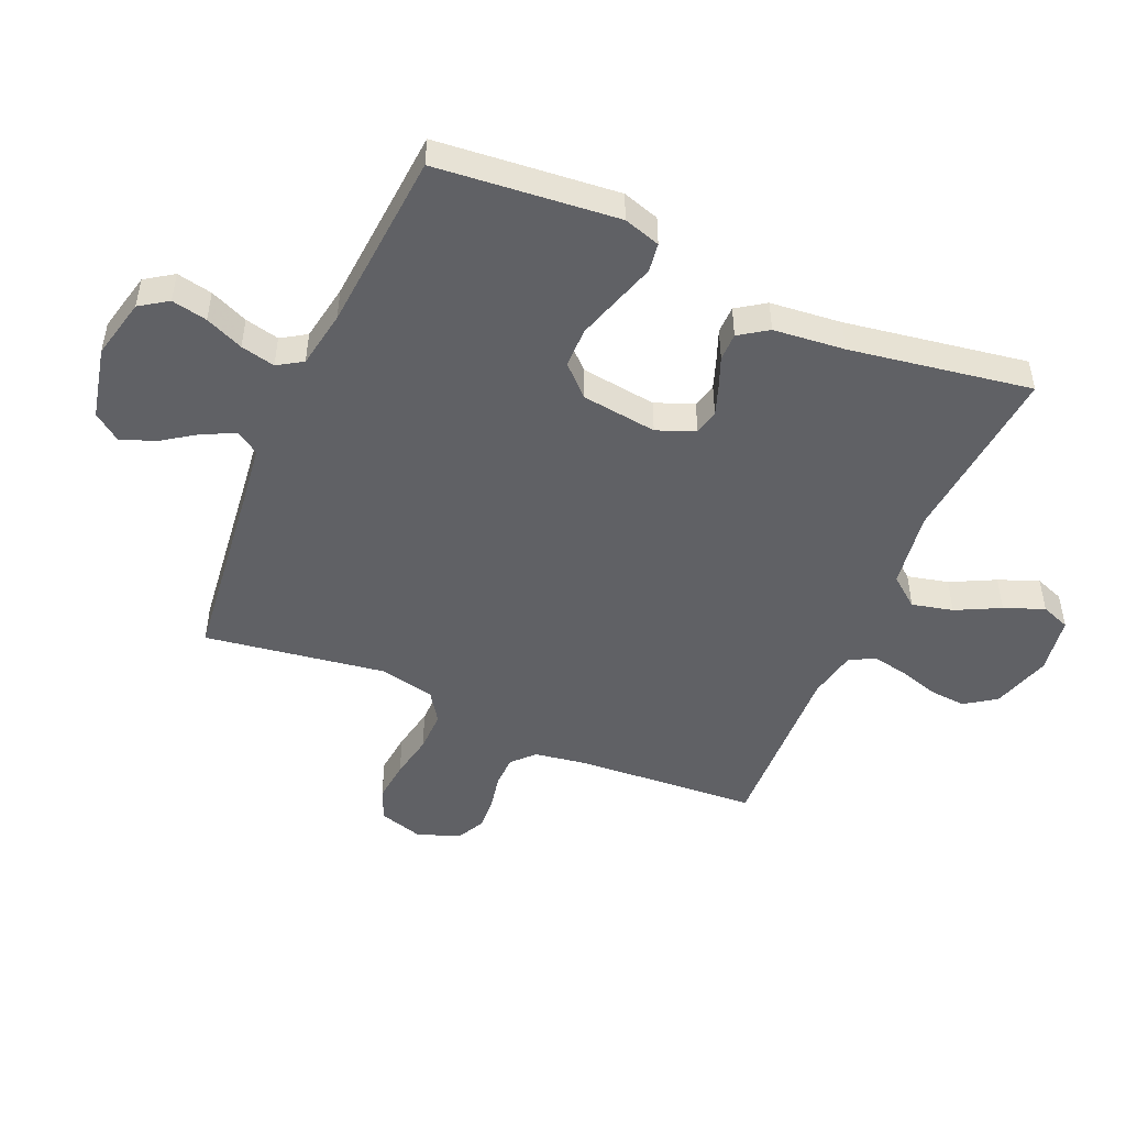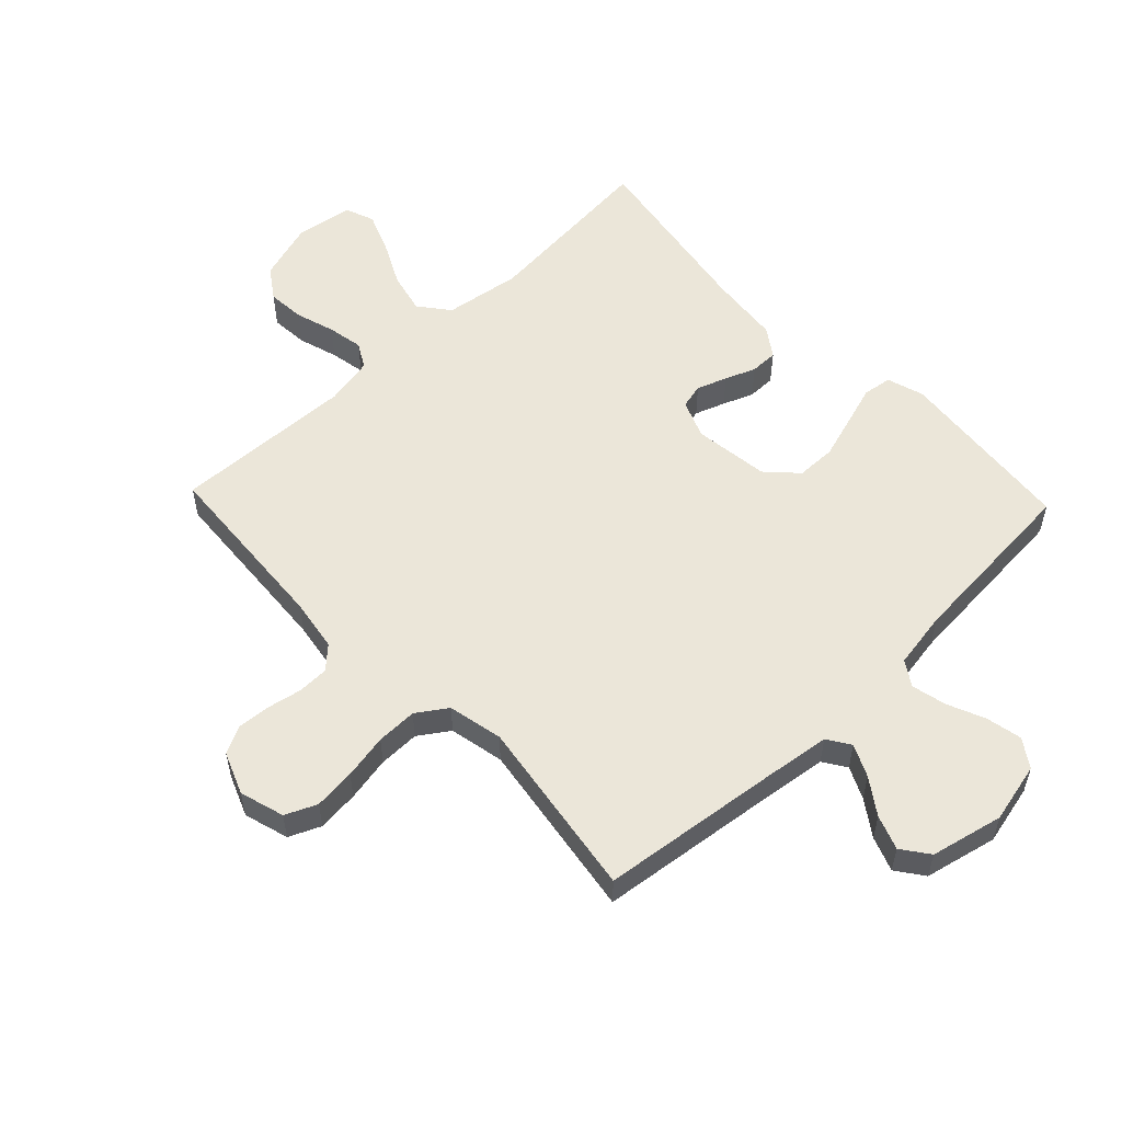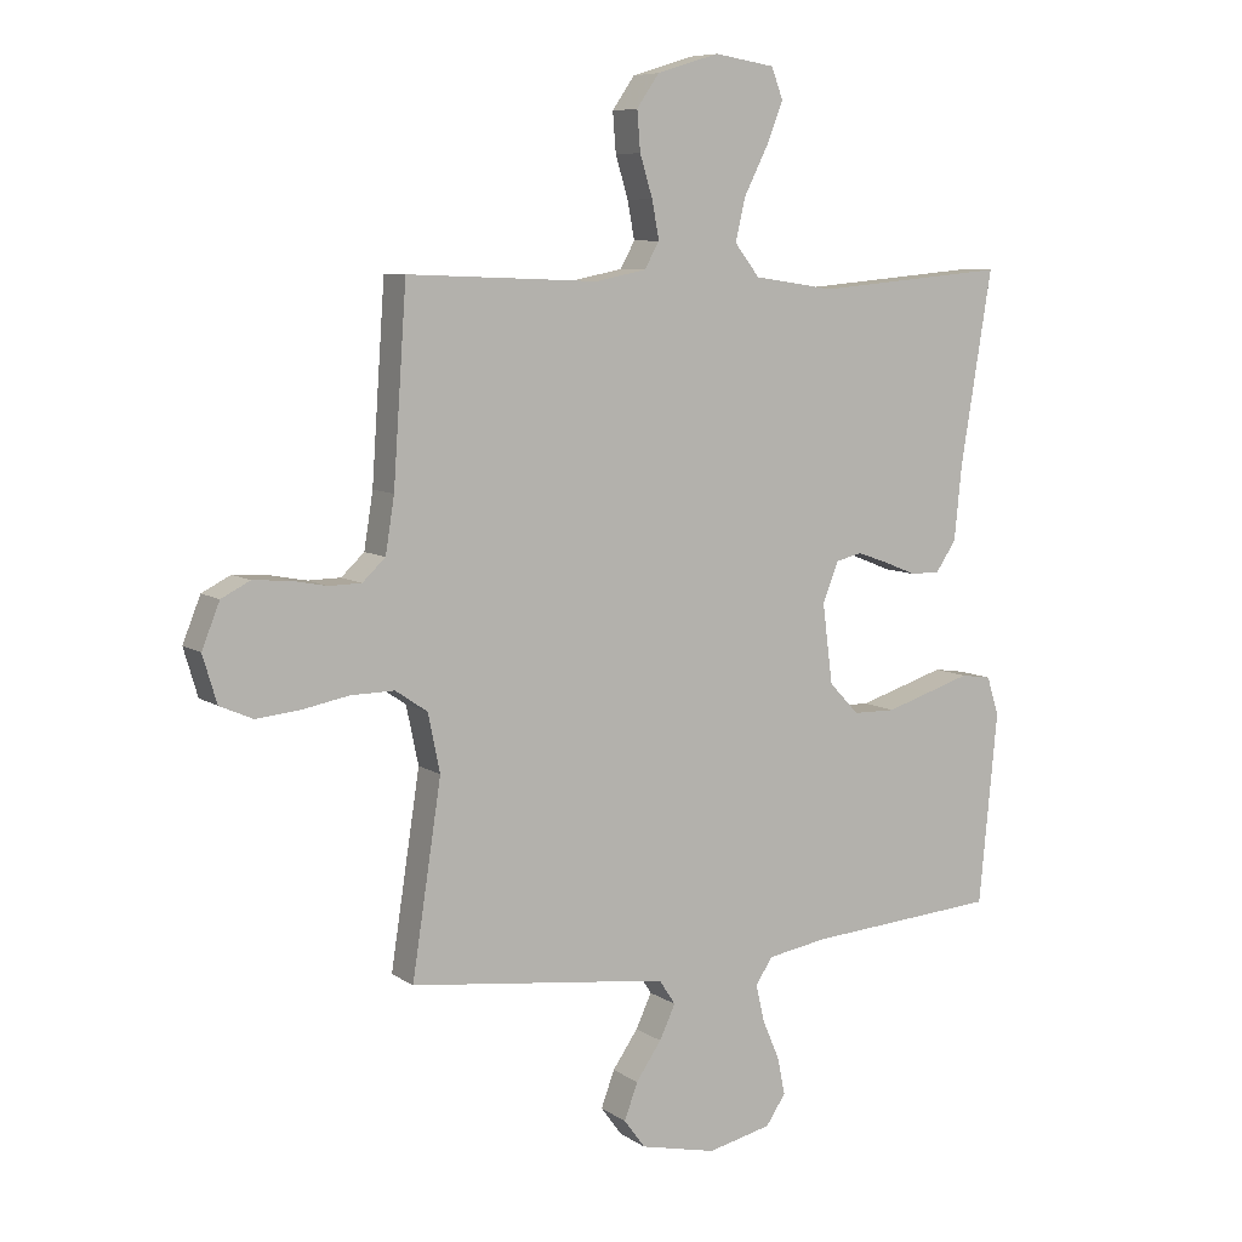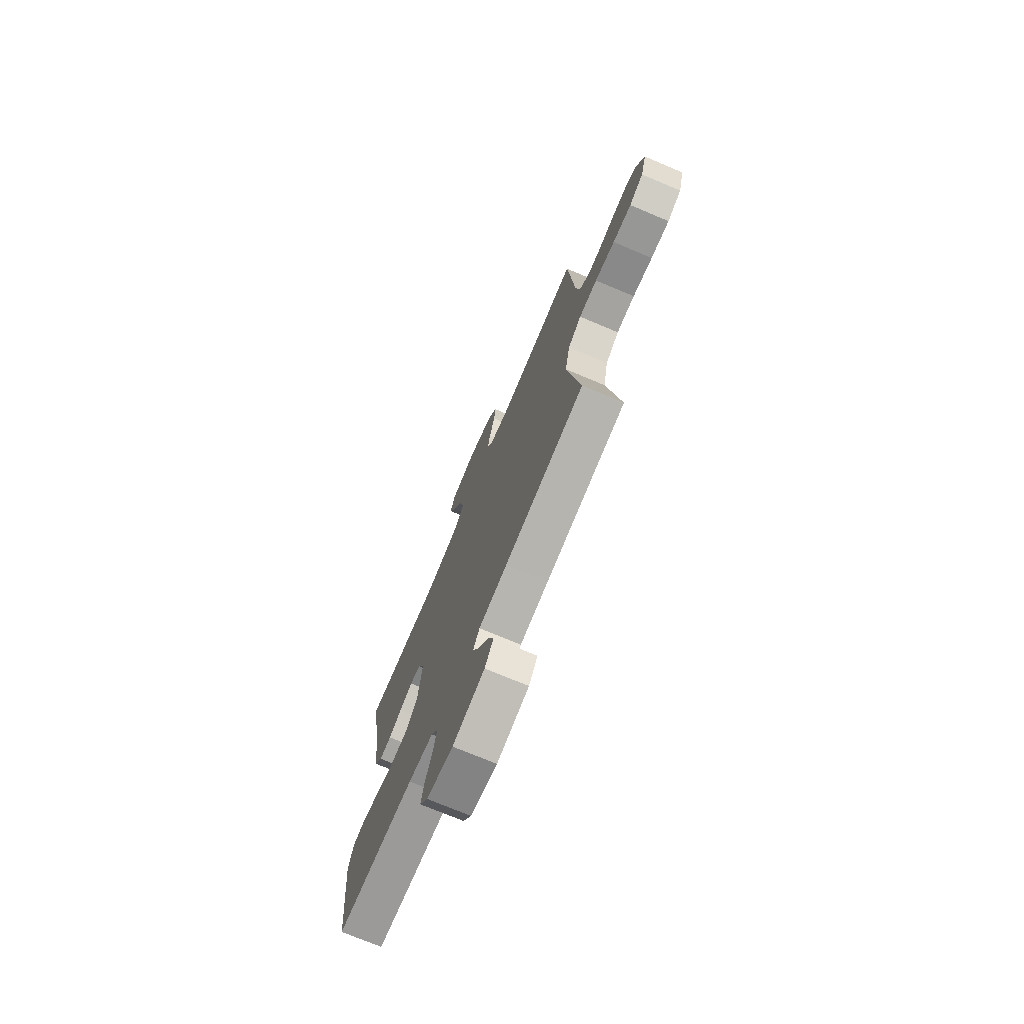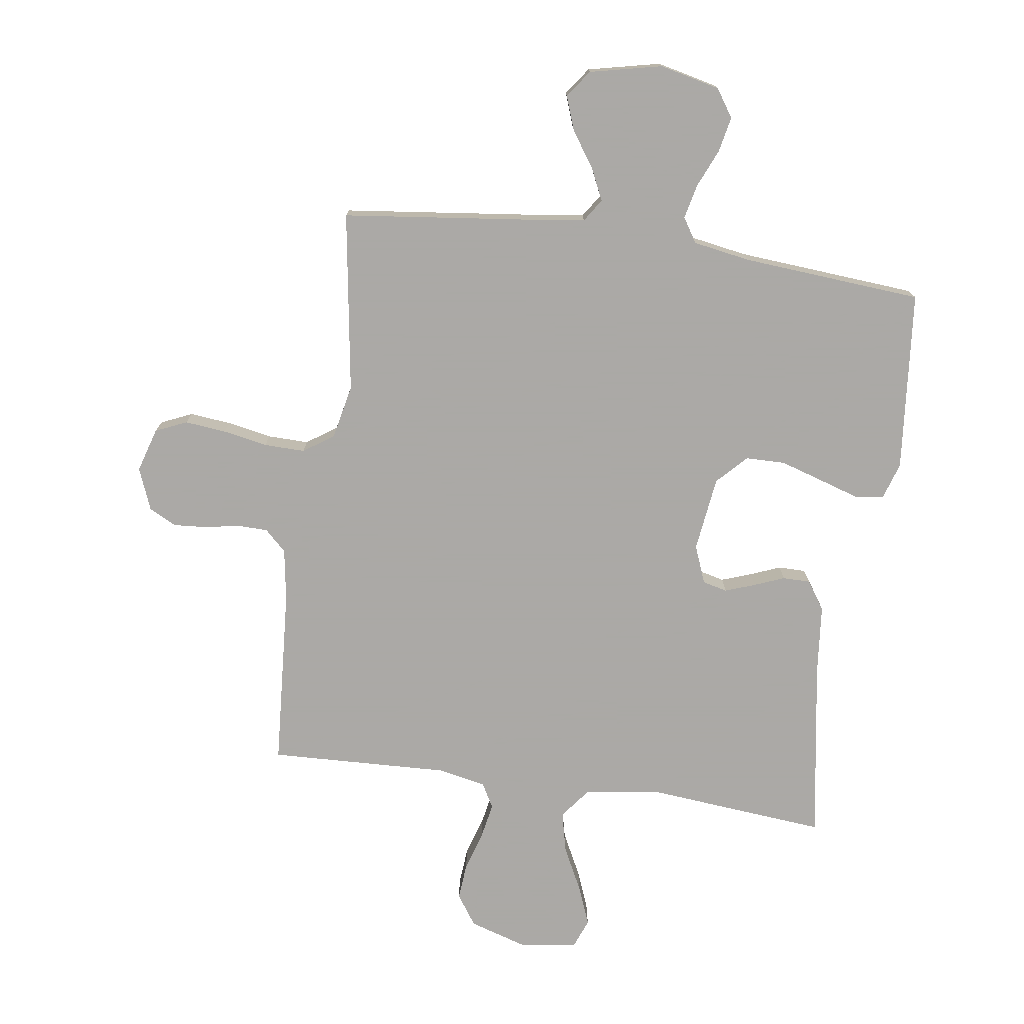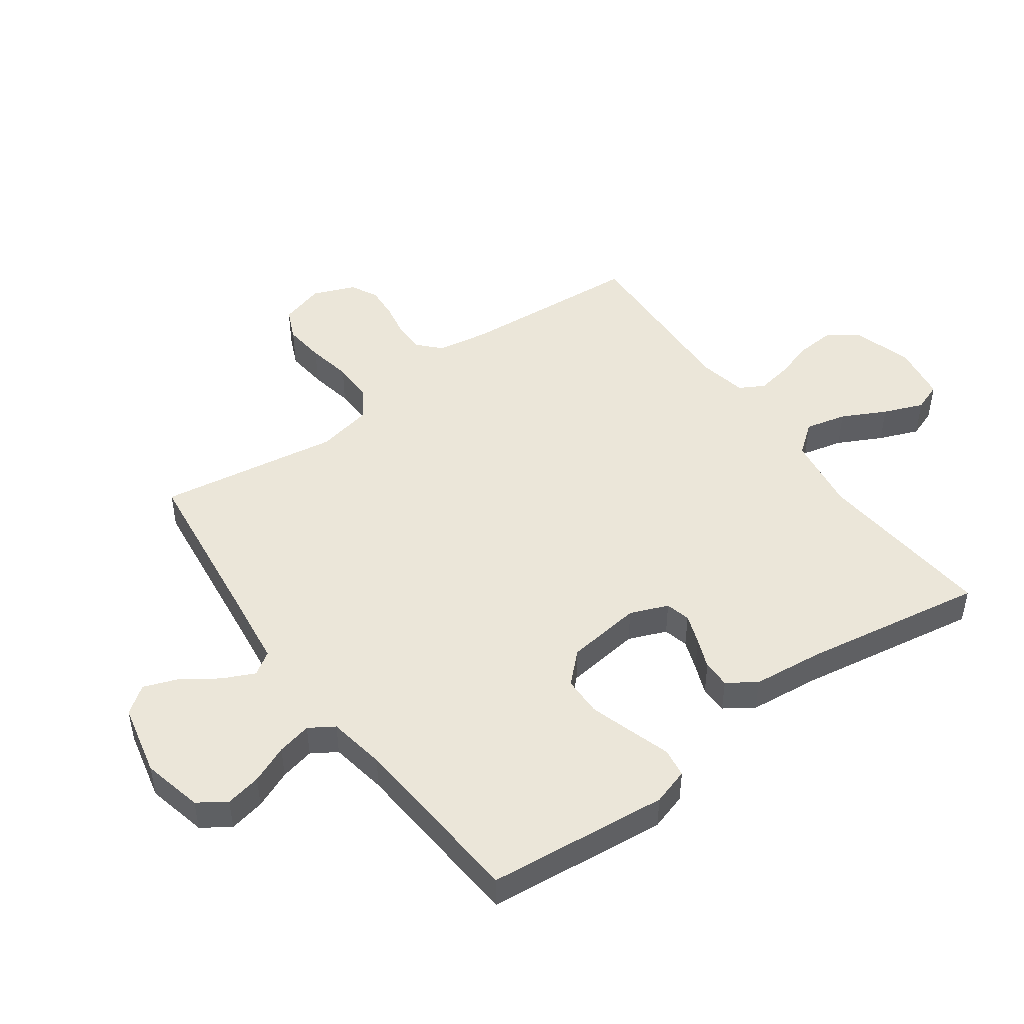
<metadata>
{"format":"obj","ext":"obj","renderer":"f3d","projection":"perspective","resolution":1024,"background":"white","views":[{"elev":-48.8,"azim":-113.5,"up":"+Y"},{"elev":55.4,"azim":136.4,"up":"+Y"},{"elev":7.9,"azim":150.0,"up":"+Z"},{"elev":-73.7,"azim":67.2,"up":"+Z"},{"elev":-75.5,"azim":171.8,"up":"+Y"},{"elev":47.5,"azim":-125.8,"up":"+Y"}]}
</metadata>
<code>
v -0.5 0.07 -0.5
v -0.529 0.07 -0.2
v -0.51 0.07 -0.139
v -0.462 0.07 -0.132
v -0.395 0.07 -0.153
v -0.324 0.07 -0.175
v -0.258 0.07 -0.174
v -0.211 0.07 -0.125
v -0.195 0.07 0
v -0.22 0.07 0.063
v -0.261 0.07 0.073
v -0.311 0.07 0.055
v -0.361 0.07 0.035
v -0.407 0.07 0.035
v -0.439 0.07 0.082
v -0.451 0.07 0.2
v -0.5 0.07 0.5
v -0.2 0.07 0.473
v -0.073 0.07 0.492
v -0.034 0.07 0.542
v -0.05 0.07 0.61
v -0.087 0.07 0.683
v -0.113 0.07 0.749
v -0.095 0.07 0.797
v 0 0.07 0.812
v 0.098 0.07 0.782
v 0.133 0.07 0.731
v 0.128 0.07 0.669
v 0.108 0.07 0.604
v 0.097 0.07 0.545
v 0.12 0.07 0.504
v 0.2 0.07 0.488
v 0.5 0.07 0.5
v 0.521 0.07 0.2
v 0.535 0.07 0.113
v 0.571 0.07 0.079
v 0.622 0.07 0.078
v 0.679 0.07 0.089
v 0.735 0.07 0.093
v 0.78 0.07 0.07
v 0.808 0.07 0
v 0.786 0.07 -0.074
v 0.734 0.07 -0.097
v 0.665 0.07 -0.09
v 0.591 0.07 -0.076
v 0.523 0.07 -0.075
v 0.473 0.07 -0.109
v 0.454 0.07 -0.2
v 0.5 0.07 -0.5
v 0.2 0.07 -0.536
v 0.092 0.07 -0.55
v 0.067 0.07 -0.588
v 0.092 0.07 -0.641
v 0.132 0.07 -0.699
v 0.153 0.07 -0.756
v 0.12 0.07 -0.801
v 0 0.07 -0.828
v -0.1 0.07 -0.805
v -0.131 0.07 -0.759
v -0.119 0.07 -0.7
v -0.092 0.07 -0.637
v -0.079 0.07 -0.58
v -0.105 0.07 -0.539
v -0.2 0.07 -0.523
v -0.5 0 -0.5
v -0.529 0 -0.2
v -0.51 0 -0.139
v -0.462 0 -0.132
v -0.395 0 -0.153
v -0.324 0 -0.175
v -0.258 0 -0.174
v -0.211 0 -0.125
v -0.195 0 0
v -0.22 0 0.063
v -0.261 0 0.073
v -0.311 0 0.055
v -0.361 0 0.035
v -0.407 0 0.035
v -0.439 0 0.082
v -0.451 0 0.2
v -0.5 0 0.5
v -0.2 0 0.473
v -0.073 0 0.492
v -0.034 0 0.542
v -0.05 0 0.61
v -0.087 0 0.683
v -0.113 0 0.749
v -0.095 0 0.797
v 0 0 0.812
v 0.098 0 0.782
v 0.133 0 0.731
v 0.128 0 0.669
v 0.108 0 0.604
v 0.097 0 0.545
v 0.12 0 0.504
v 0.2 0 0.488
v 0.5 0 0.5
v 0.521 0 0.2
v 0.535 0 0.113
v 0.571 0 0.079
v 0.622 0 0.078
v 0.679 0 0.089
v 0.735 0 0.093
v 0.78 0 0.07
v 0.808 0 0
v 0.786 0 -0.074
v 0.734 0 -0.097
v 0.665 0 -0.09
v 0.591 0 -0.076
v 0.523 0 -0.075
v 0.473 0 -0.109
v 0.454 0 -0.2
v 0.5 0 -0.5
v 0.2 0 -0.536
v 0.092 0 -0.55
v 0.067 0 -0.588
v 0.092 0 -0.641
v 0.132 0 -0.699
v 0.153 0 -0.756
v 0.12 0 -0.801
v 0 0 -0.828
v -0.1 0 -0.805
v -0.131 0 -0.759
v -0.119 0 -0.7
v -0.092 0 -0.637
v -0.079 0 -0.58
v -0.105 0 -0.539
v -0.2 0 -0.523
f 59 60 61
f 58 59 61
f 57 58 61
f 56 57 61
f 55 56 61
f 54 55 61
f 53 54 61
f 52 53 61 62
f 51 52 62 63
f 48 49 50
f 51 63 64
f 50 51 64
f 48 50 64
f 47 48 64
f 43 44 45
f 42 43 45
f 41 42 45
f 40 41 45
f 39 40 45
f 38 39 45
f 37 38 45
f 36 37 45 46
f 47 64 1
f 46 47 1
f 36 46 1
f 35 36 1
f 27 28 29
f 26 27 29
f 25 26 29
f 24 25 29
f 23 24 29
f 22 23 29
f 21 22 29
f 20 21 29 30
f 19 20 30 31
f 16 17 18
f 19 31 32
f 18 19 32
f 16 18 32
f 15 16 32
f 14 15 32
f 13 14 32
f 12 13 32
f 3 4 5
f 2 3 5
f 1 2 5
f 1 5 6
f 34 35 1
f 11 12 32 33
f 10 11 33 34
f 9 10 34
f 8 9 34
f 7 8 34 1
f 1 6 7
f 125 124 123
f 125 123 122
f 125 122 121
f 125 121 120
f 125 120 119
f 125 119 118
f 125 118 117
f 126 125 117 116
f 127 126 116 115
f 114 113 112
f 128 127 115
f 128 115 114
f 128 114 112
f 128 112 111
f 109 108 107
f 109 107 106
f 109 106 105
f 109 105 104
f 109 104 103
f 109 103 102
f 109 102 101
f 110 109 101 100
f 65 128 111
f 65 111 110
f 65 110 100
f 65 100 99
f 93 92 91
f 93 91 90
f 93 90 89
f 93 89 88
f 93 88 87
f 93 87 86
f 93 86 85
f 94 93 85 84
f 95 94 84 83
f 82 81 80
f 96 95 83
f 96 83 82
f 96 82 80
f 96 80 79
f 96 79 78
f 96 78 77
f 96 77 76
f 69 68 67
f 69 67 66
f 69 66 65
f 70 69 65
f 65 99 98
f 97 96 76 75
f 98 97 75 74
f 98 74 73
f 98 73 72
f 65 98 72 71
f 71 70 65
f 1 65 66 2
f 2 66 67 3
f 3 67 68 4
f 4 68 69 5
f 5 69 70 6
f 6 70 71 7
f 7 71 72 8
f 8 72 73 9
f 9 73 74 10
f 10 74 75 11
f 11 75 76 12
f 12 76 77 13
f 13 77 78 14
f 14 78 79 15
f 15 79 80 16
f 16 80 81 17
f 17 81 82 18
f 18 82 83 19
f 19 83 84 20
f 20 84 85 21
f 21 85 86 22
f 22 86 87 23
f 23 87 88 24
f 24 88 89 25
f 25 89 90 26
f 26 90 91 27
f 27 91 92 28
f 28 92 93 29
f 29 93 94 30
f 30 94 95 31
f 31 95 96 32
f 32 96 97 33
f 33 97 98 34
f 34 98 99 35
f 35 99 100 36
f 36 100 101 37
f 37 101 102 38
f 38 102 103 39
f 39 103 104 40
f 40 104 105 41
f 41 105 106 42
f 42 106 107 43
f 43 107 108 44
f 44 108 109 45
f 45 109 110 46
f 46 110 111 47
f 47 111 112 48
f 48 112 113 49
f 49 113 114 50
f 50 114 115 51
f 51 115 116 52
f 52 116 117 53
f 53 117 118 54
f 54 118 119 55
f 55 119 120 56
f 56 120 121 57
f 57 121 122 58
f 58 122 123 59
f 59 123 124 60
f 60 124 125 61
f 61 125 126 62
f 62 126 127 63
f 63 127 128 64
f 64 128 65 1

</code>
